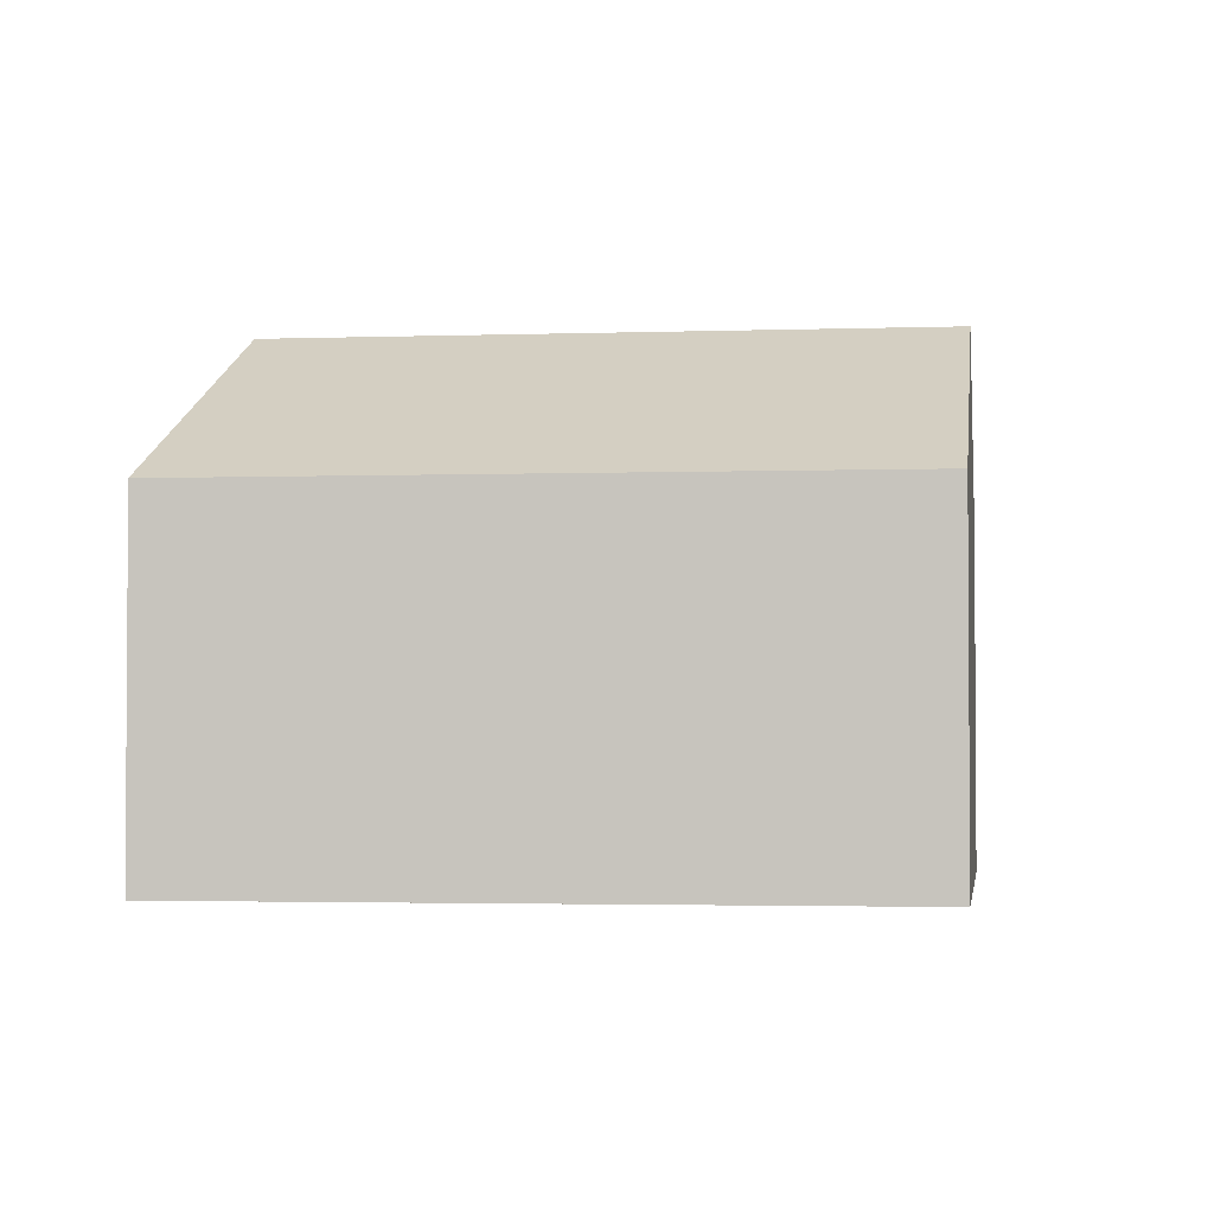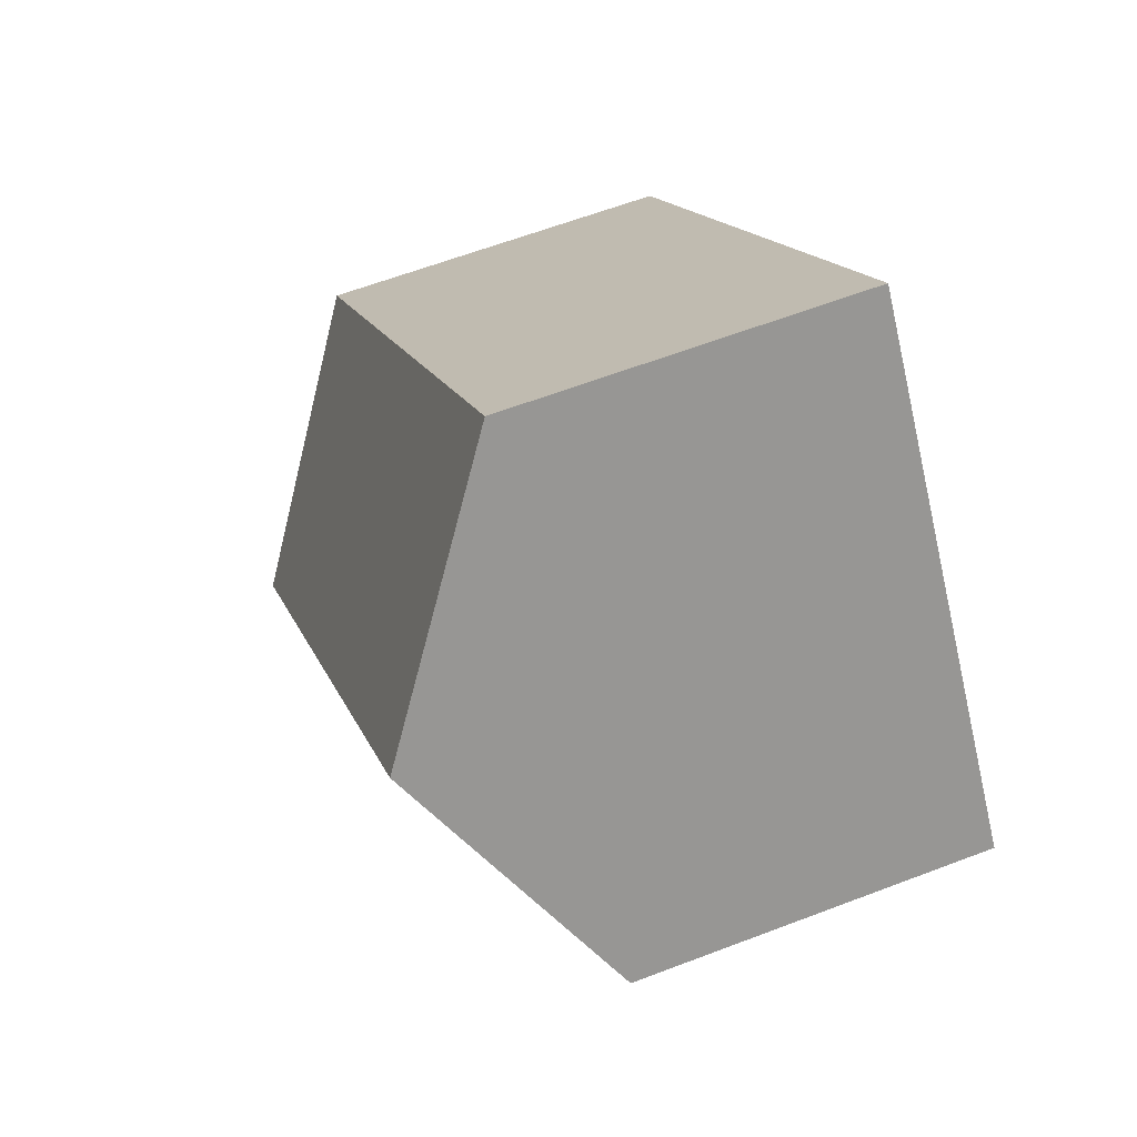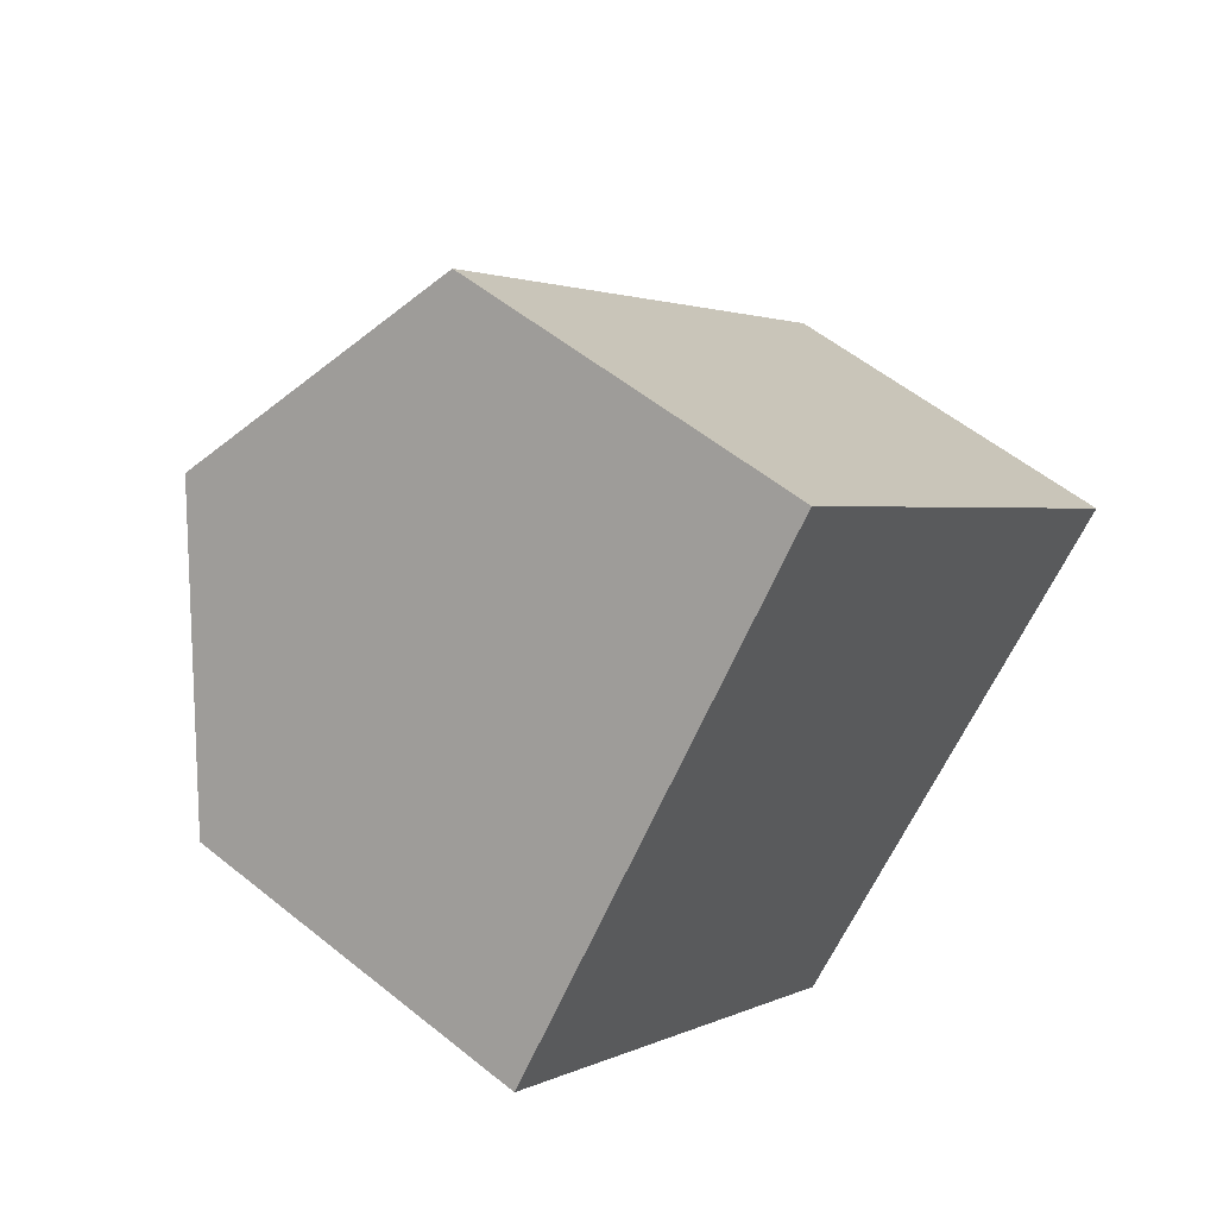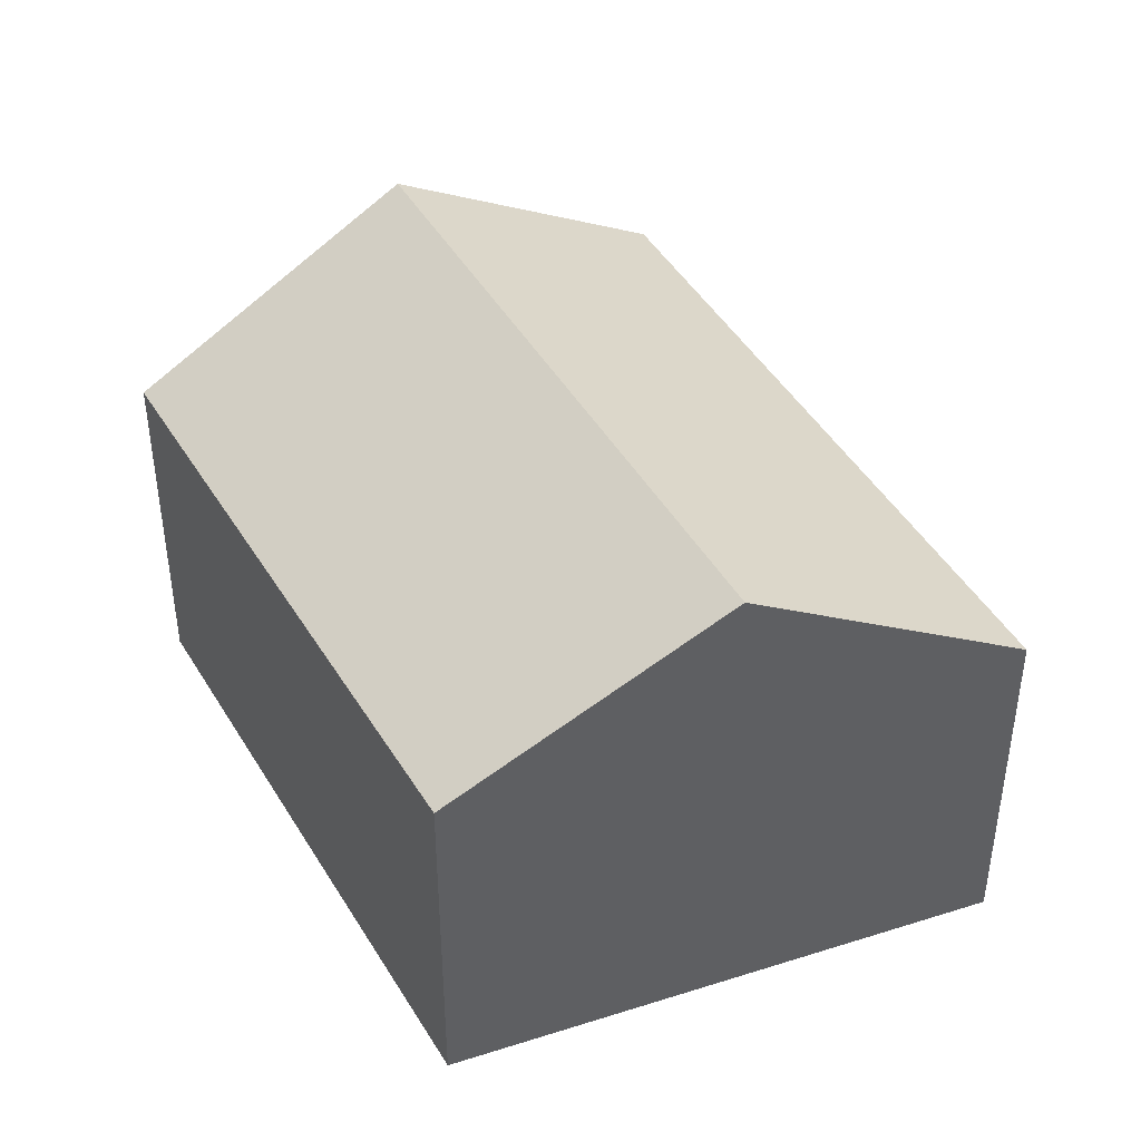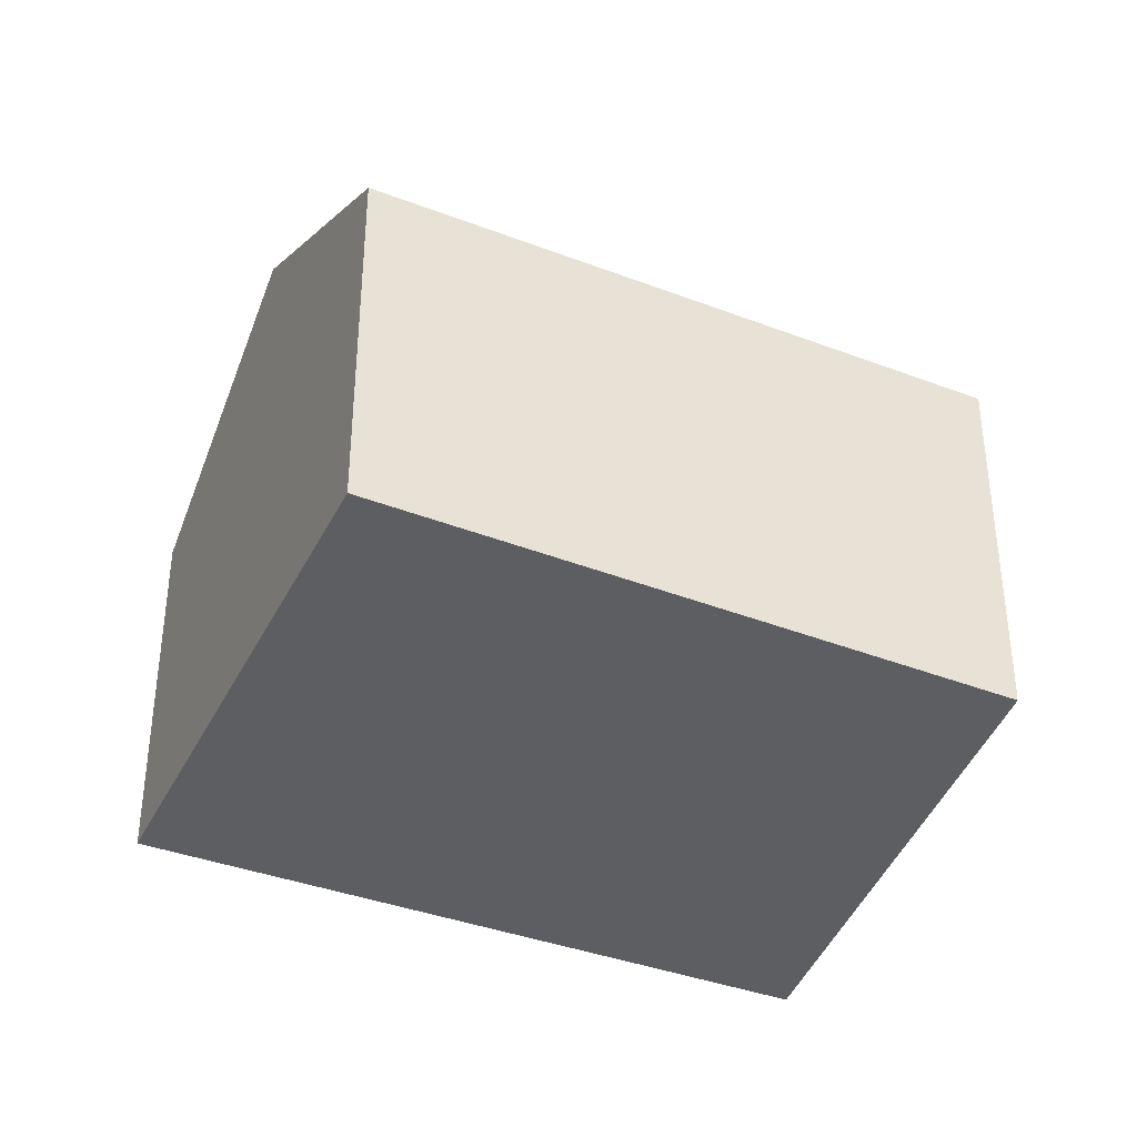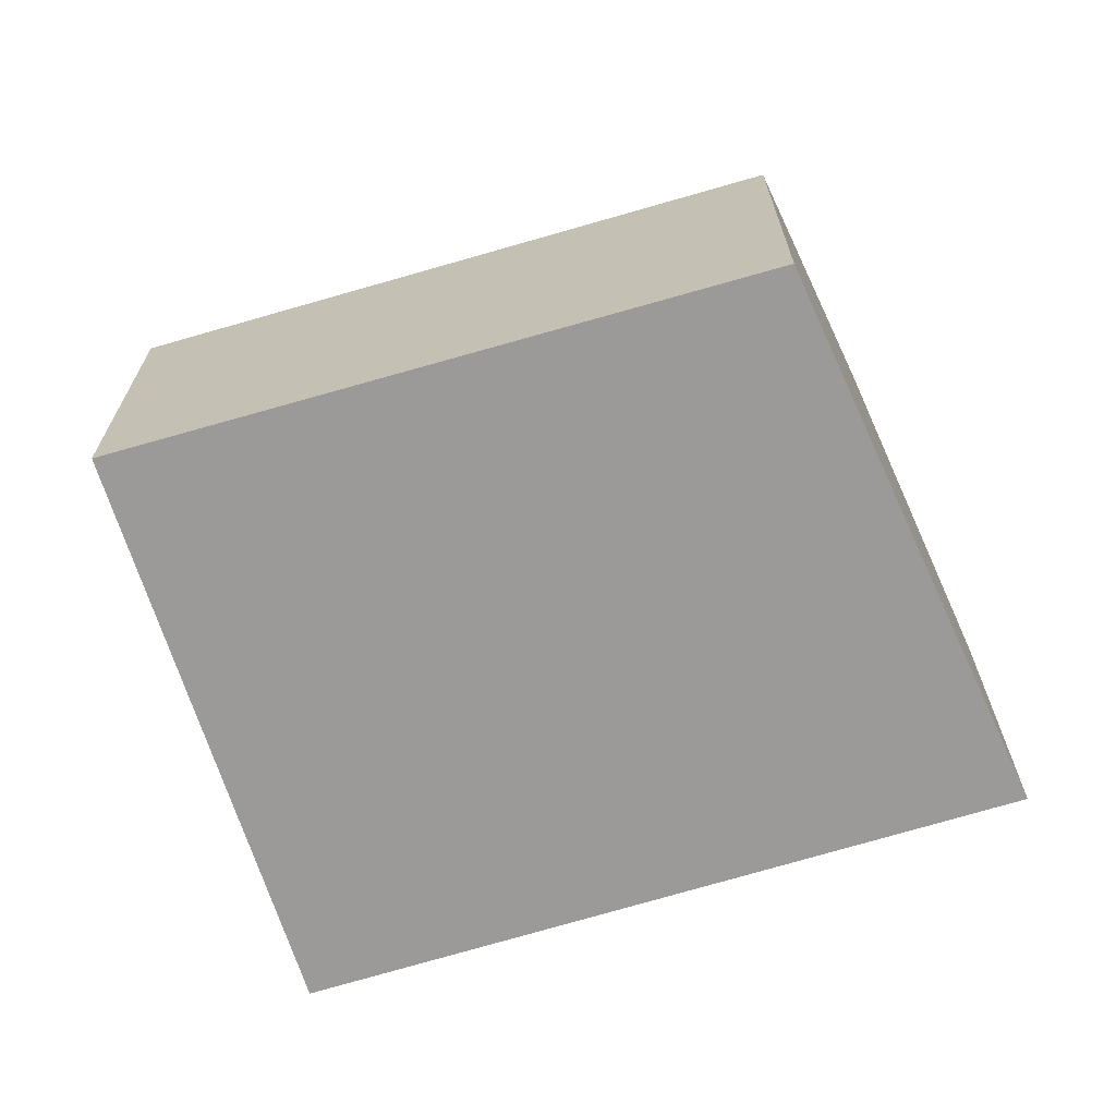
<metadata>
{"format":"obj","ext":"obj","renderer":"f3d","projection":"perspective","resolution":1024,"background":"white","views":[{"elev":-2.5,"azim":53.1,"up":"+Y"},{"elev":62.0,"azim":-111.2,"up":"+Z"},{"elev":55.5,"azim":-49.6,"up":"+Z"},{"elev":43.8,"azim":-72.1,"up":"+Y"},{"elev":-38.6,"azim":-159.3,"up":"+Y"},{"elev":-69.4,"azim":-117.0,"up":"+Y"}]}
</metadata>
<code>
v  5.758 5.539 6.464
v  2.678 7.976 3.38
v  5.408 5.539 6.826
v  13.02 5.539 -1.052
v  9.937 7.975 -4.13
v  0 5.587 3.421e-16
v  6.783 5.487 -7.273
v  5.408 -4.18e-16 6.826
v  2.678 -2.07e-16 3.38
v  0 0 0
v  13.02 6.442e-17 -1.052
v  5.758 -3.958e-16 6.464
v  9.937 2.529e-16 -4.13
v  6.783 4.453e-16 -7.273
g defaultobject
f 1 2 3
f 2 1 4
f 2 4 5
f 6 5 7
f 5 6 2
f 6 3 2
f 3 6 8
f 8 6 9
f 9 6 10
f 8 1 3
f 1 8 4
f 4 8 11
f 11 8 12
f 11 5 4
f 5 11 7
f 7 11 13
f 7 13 14
f 7 10 6
f 10 7 14
f 9 12 8
f 12 9 11
f 11 9 13
f 13 9 10
f 13 10 14

</code>
